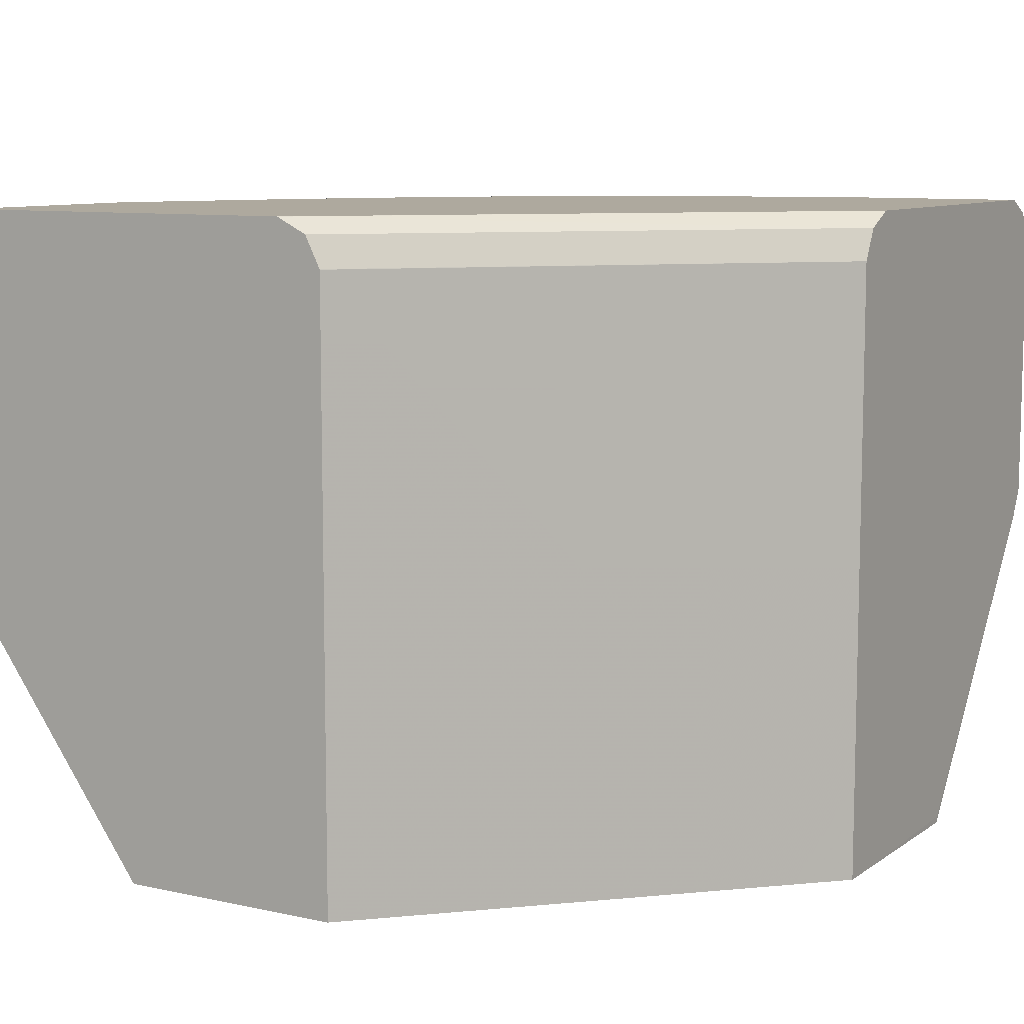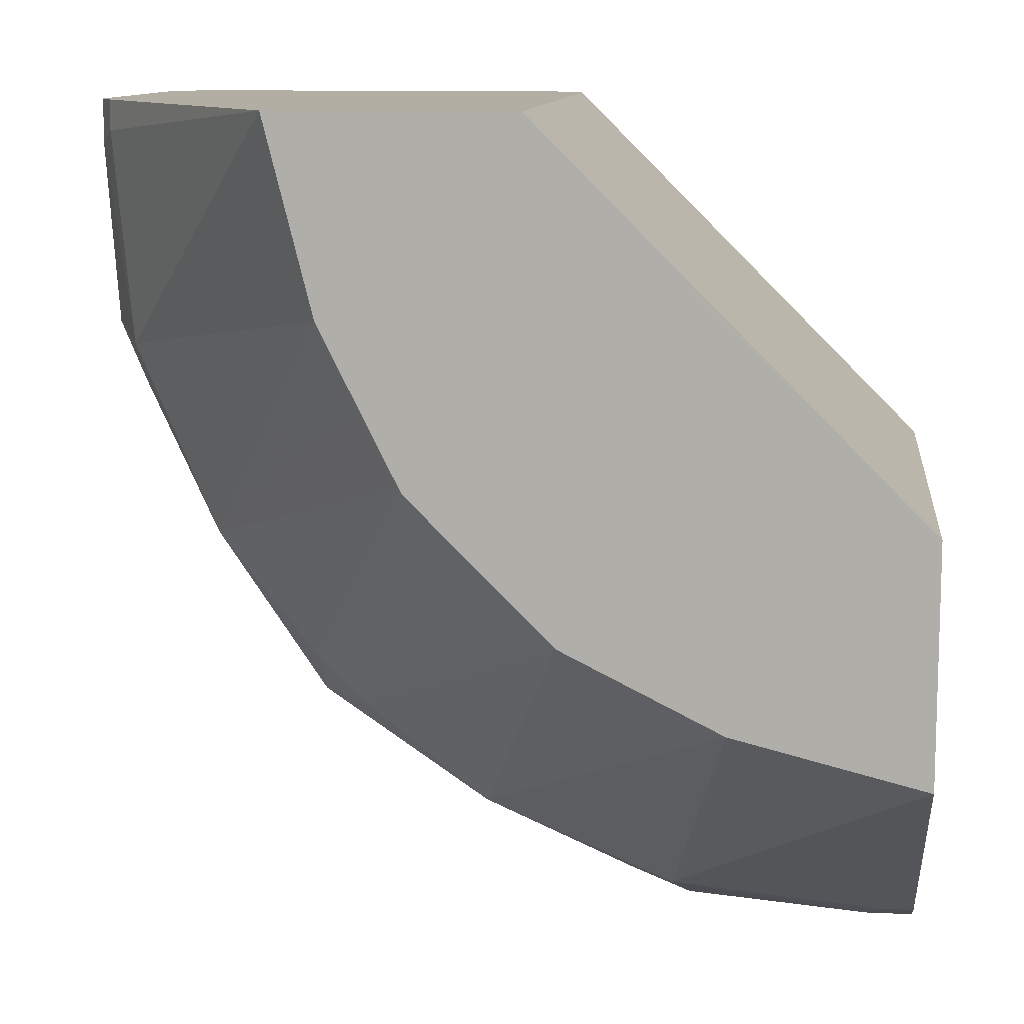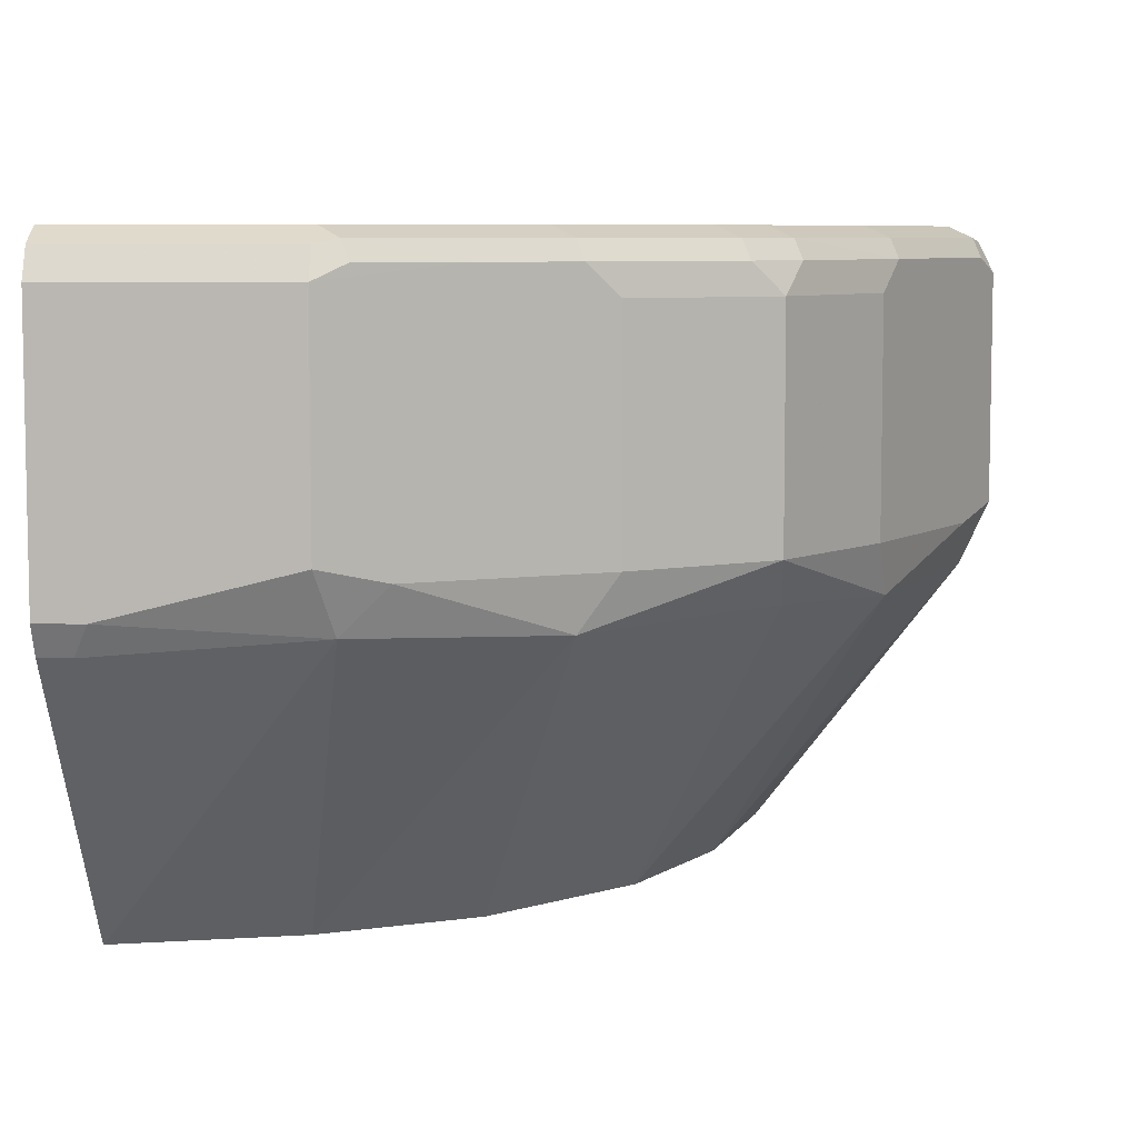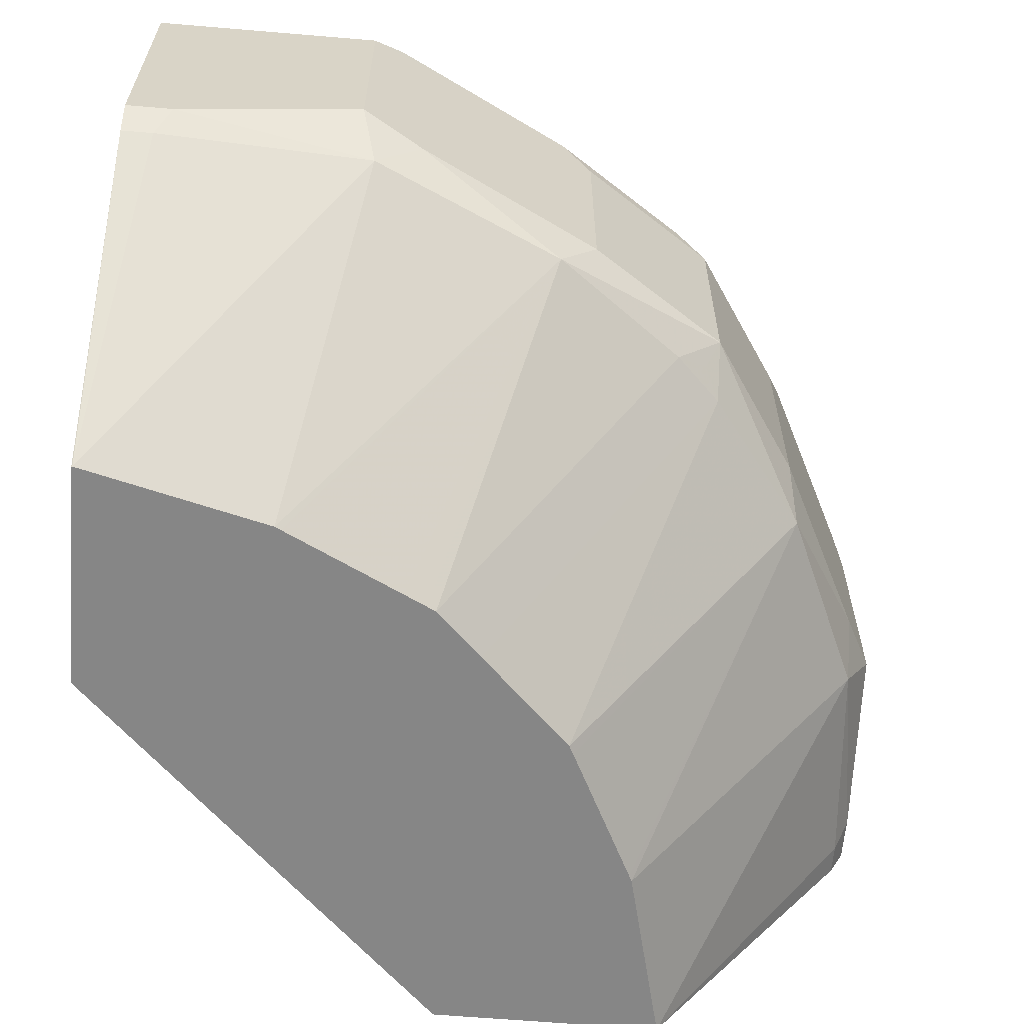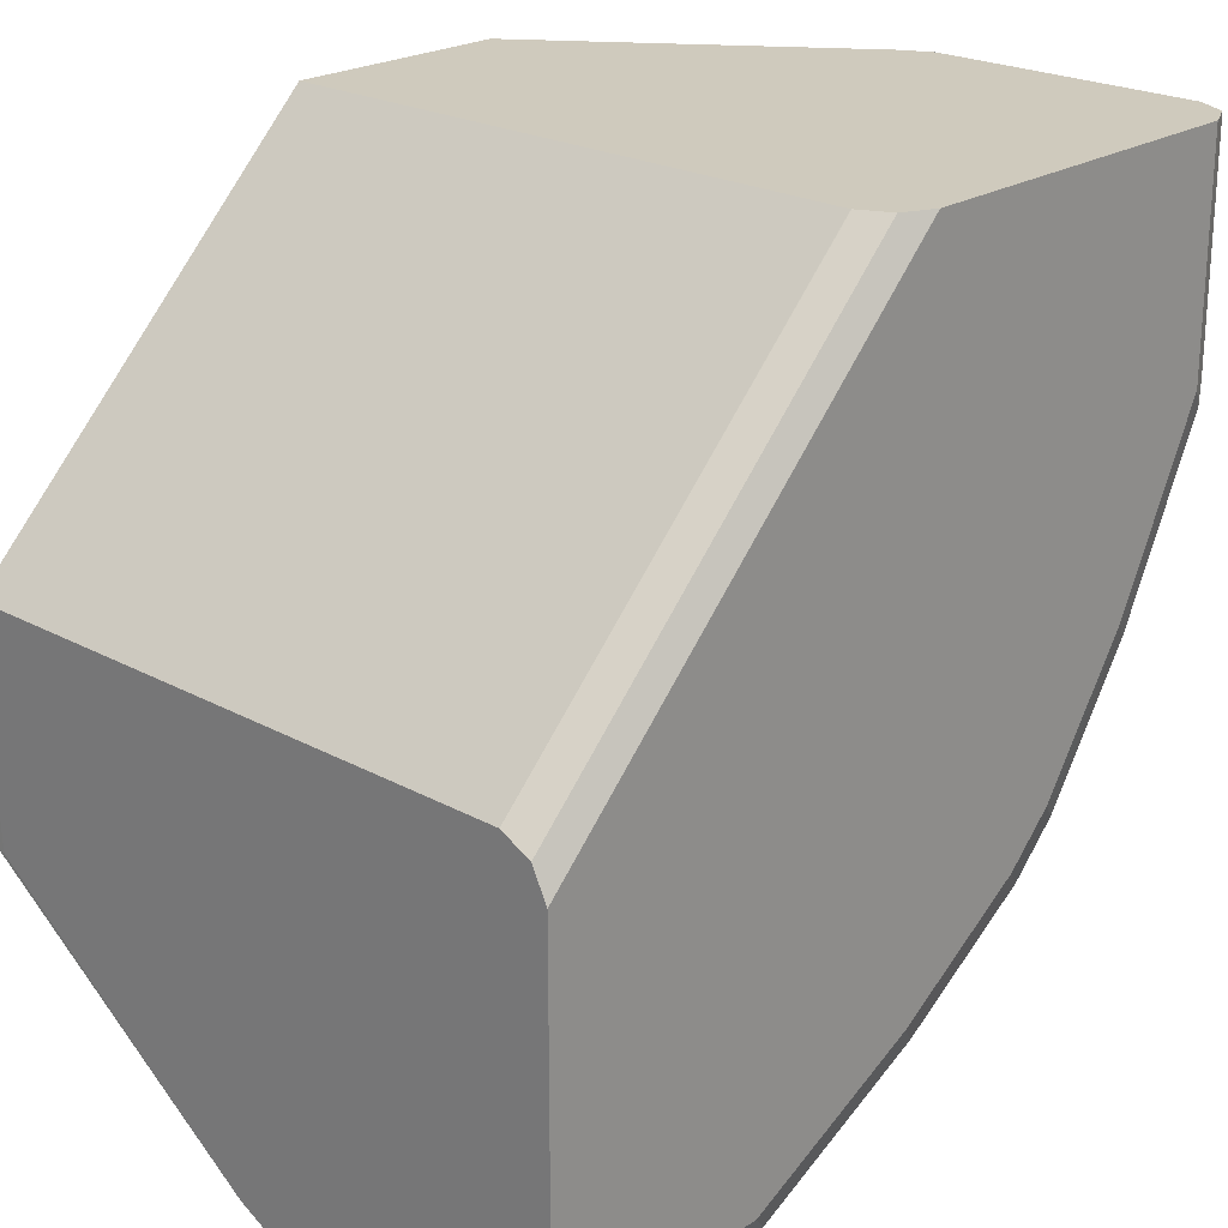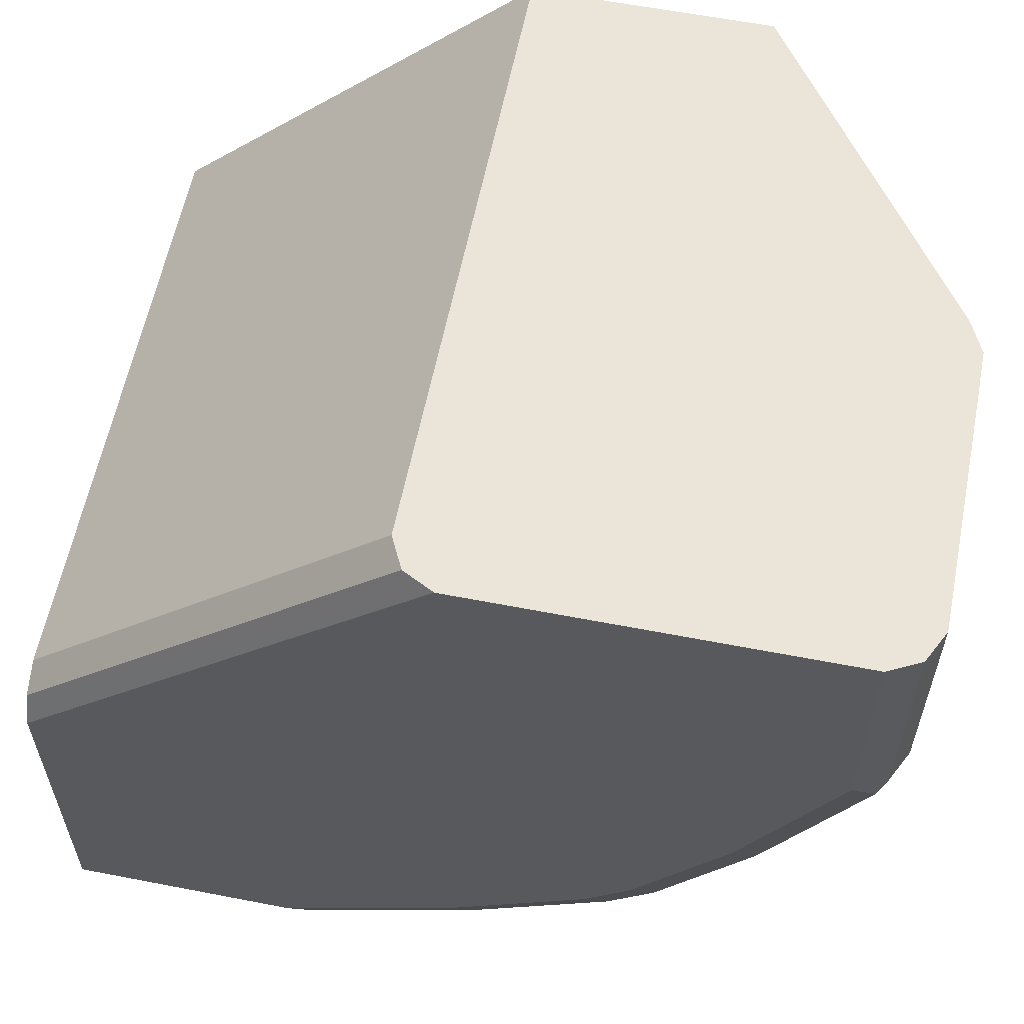
<metadata>
{"format":"obj","ext":"obj","renderer":"f3d","projection":"perspective","resolution":1024,"background":"white","views":[{"elev":9.1,"azim":30.5,"up":"+Y"},{"elev":10.9,"azim":6.5,"up":"+Z"},{"elev":7.0,"azim":-176.7,"up":"+Y"},{"elev":-62.1,"azim":175.1,"up":"+Y"},{"elev":22.8,"azim":133.1,"up":"+Z"},{"elev":59.6,"azim":-168.7,"up":"+Z"}]}
</metadata>
<code>
v -0.09675 0.7739 -0.3482
v -0.09675 0.8706 -0.3482
v -0.01938 0.7545 -0.3482
v -0.1032 0.7481 -0.3353
v -0.1225 0.7674 -0.3353
v -0.1484 0.7803 -0.3224
v -0.1096 0.8771 -0.3418
v -0.1064 0.8851 -0.3386
v -0.09675 0.8835 -0.3418
v 0.0004198 0.8706 -0.3482
v -0.1484 0.8771 -0.3224
v 0.0004198 0.7545 -0.3482
v -0.01292 0.7416 -0.3418
v -2.39e-05 0.6165 -0.2515
v -0.0774 0.6165 -0.2321
v -0.1838 0.7449 -0.2999
v -0.1613 0.7674 -0.316
v -0.1999 0.7674 -0.2966
v -0.187 0.7803 -0.3031
v -0.1354 0.89 -0.3095
v -0.09675 0.89 -0.3289
v 0.0004198 0.89 -0.3289
v 0.0004198 0.8835 -0.3418
v -0.1838 0.8851 -0.2999
v -0.187 0.8771 -0.3031
v 0.0004198 0.7416 -0.3418
v 0.0003515 0.6165 -0.2513
v -0.08002 0.6165 -0.2308
v -0.2386 0.7481 -0.2579
v -0.2579 0.7674 -0.2579
v -0.129 0.6165 -0.2064
v -0.138 0.6165 -0.2018
v -0.1419 0.6165 -0.1999
v -0.1999 0.8642 -0.2966
v -0.1741 0.89 -0.2902
v 0.0004198 0.89 -0.1741
v -0.2418 0.8851 -0.2612
v -0.245 0.8771 -0.2644
v 0.0004198 0.6191 -0.2513
v 0.0004198 0.6165 -0.1682
v -0.2579 0.7481 -0.2386
v -0.2515 0.7545 -0.2515
v -0.2999 0.7449 -0.1838
v -0.2966 0.7674 -0.1999
v -0.2579 0.8642 -0.2579
v -0.1613 0.6165 -0.1806
v -0.2321 0.89 -0.2515
v 0.0004198 0.8835 -0.1612
v -0.1742 0.89 -0.0001024
v -0.174 0.8899 -0.0001024
v -0.2612 0.8851 -0.2418
v -0.2644 0.8771 -0.245
v 0.0004198 0.6165 -0.1548
v -0.1806 0.6165 -0.1612
v -0.1999 0.6165 -0.1419
v -0.3353 0.7481 -0.1032
v -0.3353 0.7674 -0.1226
v -0.316 0.7674 -0.1612
v -0.2018 0.6165 -0.1381
v -0.2154 0.6165 -0.1109
v -0.2308 0.6165 -0.08002
v -0.2321 0.6165 -0.0774
v -0.2966 0.8642 -0.1999
v -0.2515 0.89 -0.2321
v 0.0004198 0.8706 -0.1548
v -0.1613 0.8835 -0.0001024
v -0.3096 0.89 -0.0001024
v -0.3031 0.8771 -0.187
v -0.2999 0.8851 -0.1838
v -0.2902 0.89 -0.1741
v -0.1548 0.6165 -0.0001024
v -0.3418 0.7416 -0.01292
v -0.3482 0.7545 -0.01936
v -0.3482 0.7739 -0.09676
v -0.2515 0.6165 -0.0001024
v -0.3224 0.7803 -0.1484
v -0.1549 0.8707 -0.0001024
v -0.1548 0.8705 -0.0001024
v -0.3289 0.89 -0.01936
v -0.3289 0.8899 -0.0001024
v -0.3224 0.8771 -0.1484
v -0.3192 0.8851 -0.1451
v -0.3289 0.89 -0.09676
v -0.3418 0.7416 -0.0001024
v -0.3482 0.7545 -0.0001024
v -0.3482 0.7738 -0.0001024
v -0.3482 0.8706 -0.09676
v -0.3418 0.8835 -0.0001024
v -0.3418 0.8771 -0.1096
v -0.3386 0.8851 -0.1064
v -0.3418 0.8835 -0.09676
v -0.3482 0.8705 -0.0001024
v -0.3482 0.8706 -0.01936
f 43 60 61
f 45 68 52
f 43 61 62
f 43 62 56
f 44 58 76
f 44 76 81
f 44 81 68
f 44 68 63
f 45 63 68
f 49 80 88
f 48 66 65
f 49 67 80
f 49 88 92
f 49 92 86
f 49 86 85
f 49 85 84
f 49 84 75
f 43 59 60
f 49 75 71
f 48 50 66
f 43 55 59
f 36 50 48
f 43 57 58
f 49 71 78
f 29 46 41
f 30 42 41
f 30 41 43
f 30 43 44
f 30 44 63
f 30 63 45
f 34 45 38
f 35 37 47
f 36 49 50
f 37 38 52
f 37 52 51
f 37 51 64
f 37 64 47
f 38 45 52
f 41 46 54
f 41 54 55
f 41 55 43
f 43 56 57
f 43 58 44
f 49 78 77
f 72 75 84
f 49 66 50
f 73 85 86
f 73 86 92
f 73 92 93
f 73 93 87
f 73 87 74
f 73 84 85
f 79 83 91
f 79 91 88
f 79 88 80
f 81 87 89
f 81 89 90
f 81 90 82
f 83 90 91
f 87 93 88
f 87 88 91
f 87 91 89
f 88 93 92
f 89 91 90
f 29 33 46
f 70 90 83
f 49 77 66
f 70 82 90
f 68 82 69
f 51 52 68
f 51 68 69
f 51 69 70
f 51 70 64
f 53 65 78
f 53 78 71
f 56 72 73
f 56 73 74
f 56 74 57
f 56 62 75
f 56 75 72
f 57 74 87
f 57 87 81
f 57 81 76
f 57 76 58
f 65 66 77
f 65 77 78
f 67 79 80
f 68 81 82
f 69 82 70
f 29 42 30
f 72 84 73
f 27 39 40
f 6 17 18
f 6 18 19
f 6 19 25
f 6 25 11
f 7 11 8
f 8 20 21
f 8 21 22
f 8 22 23
f 8 23 9
f 8 11 25
f 8 25 24
f 8 24 35
f 8 35 20
f 10 23 22
f 10 36 48
f 10 48 65
f 10 65 53
f 10 53 40
f 10 40 39
f 5 16 17
f 10 39 26
f 4 16 5
f 29 41 42
f 1 2 10
f 1 10 12
f 1 12 3
f 1 3 4
f 1 4 5
f 1 5 17
f 1 17 6
f 1 6 11
f 1 11 2
f 2 7 8
f 2 8 9
f 2 9 23
f 2 23 10
f 2 11 7
f 3 12 26
f 3 26 13
f 3 13 4
f 4 13 14
f 4 14 15
f 4 15 16
f 10 26 12
f 10 22 36
f 14 26 27
f 16 33 29
f 18 34 25
f 18 25 19
f 18 30 45
f 18 45 34
f 13 26 14
f 20 47 64
f 20 64 70
f 20 70 83
f 16 32 33
f 20 83 79
f 20 67 49
f 20 49 36
f 20 36 22
f 20 22 21
f 24 25 37
f 24 37 35
f 25 34 38
f 25 38 37
f 26 39 27
f 20 79 67
f 16 31 32
f 20 35 47
f 16 18 17
f 14 27 40
f 14 40 53
f 16 28 31
f 14 71 75
f 14 75 62
f 14 62 61
f 14 61 60
f 14 60 59
f 14 59 55
f 14 53 71
f 14 54 46
f 14 55 54
f 16 30 18
f 15 28 16
f 14 28 15
f 16 29 30
f 14 32 31
f 14 33 32
f 14 46 33
f 14 31 28

</code>
